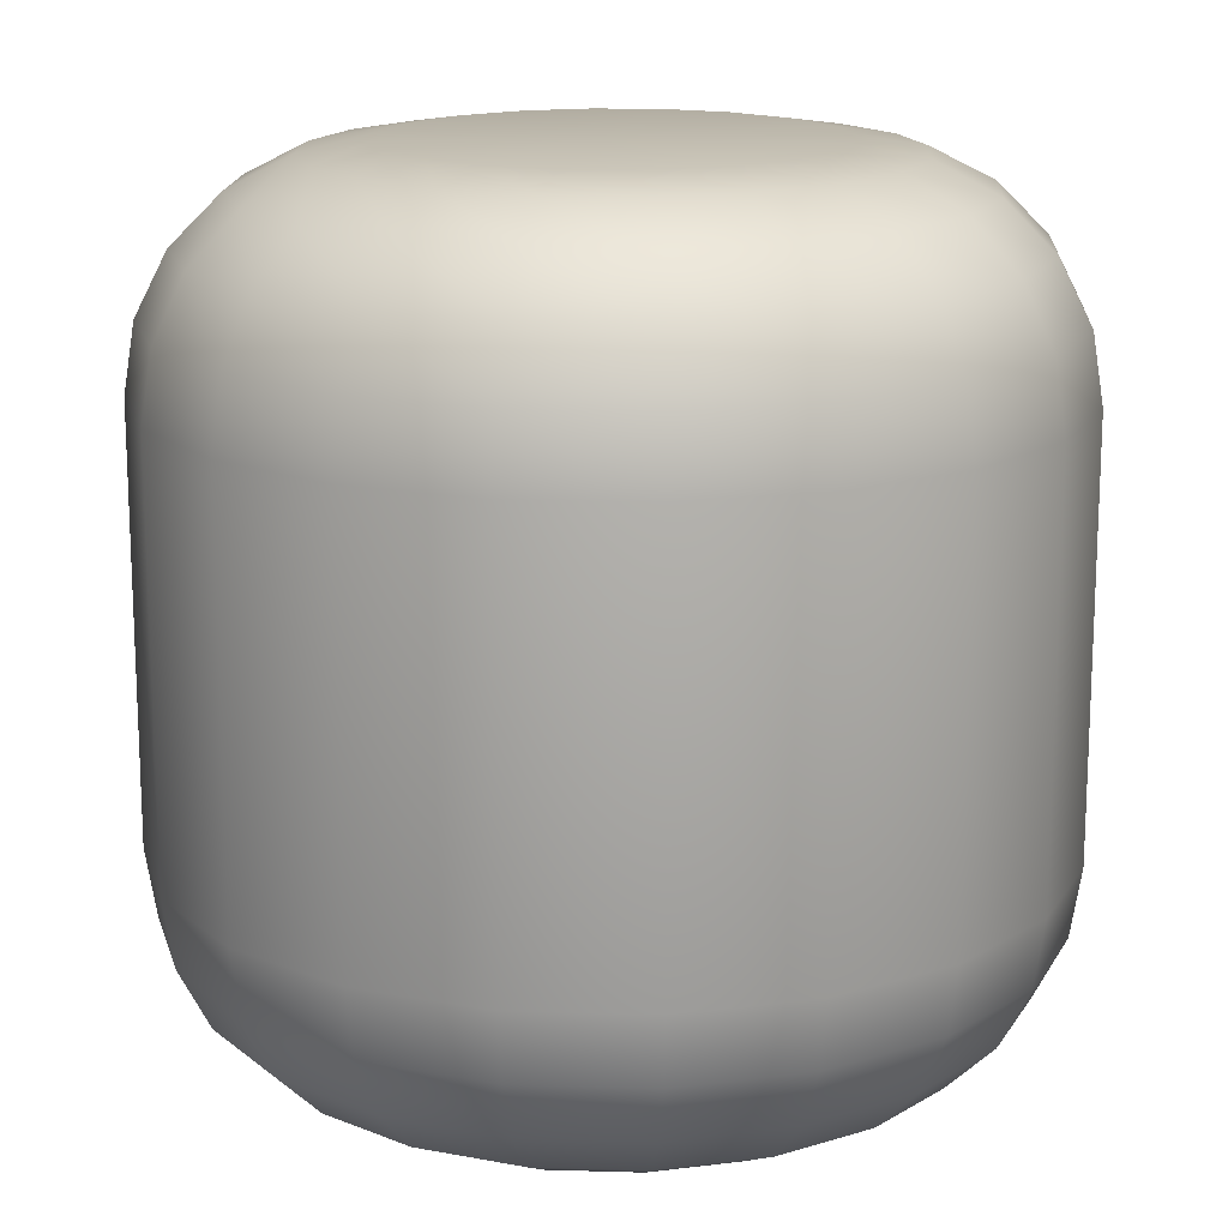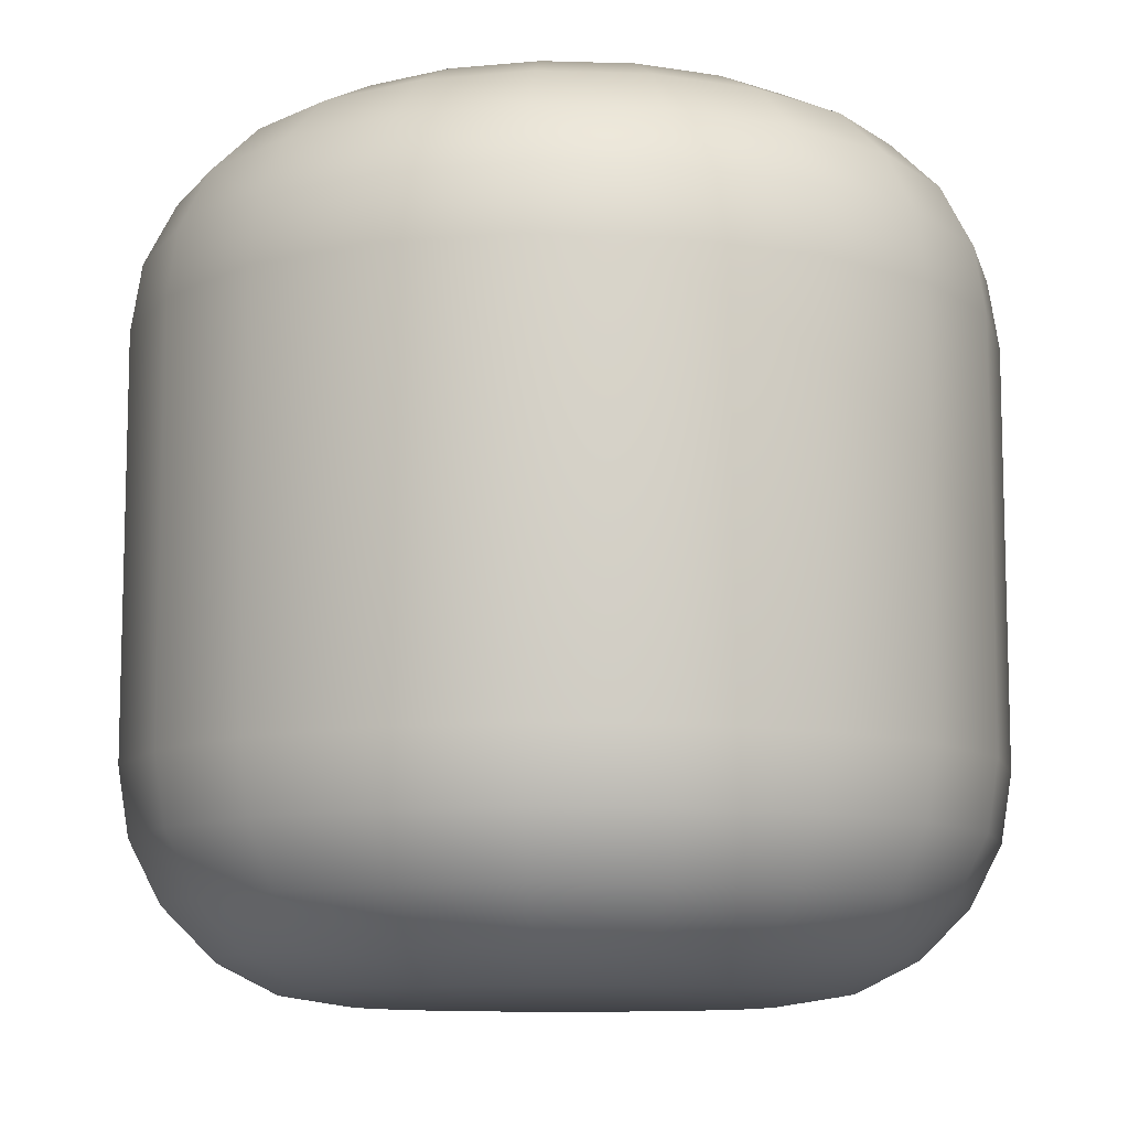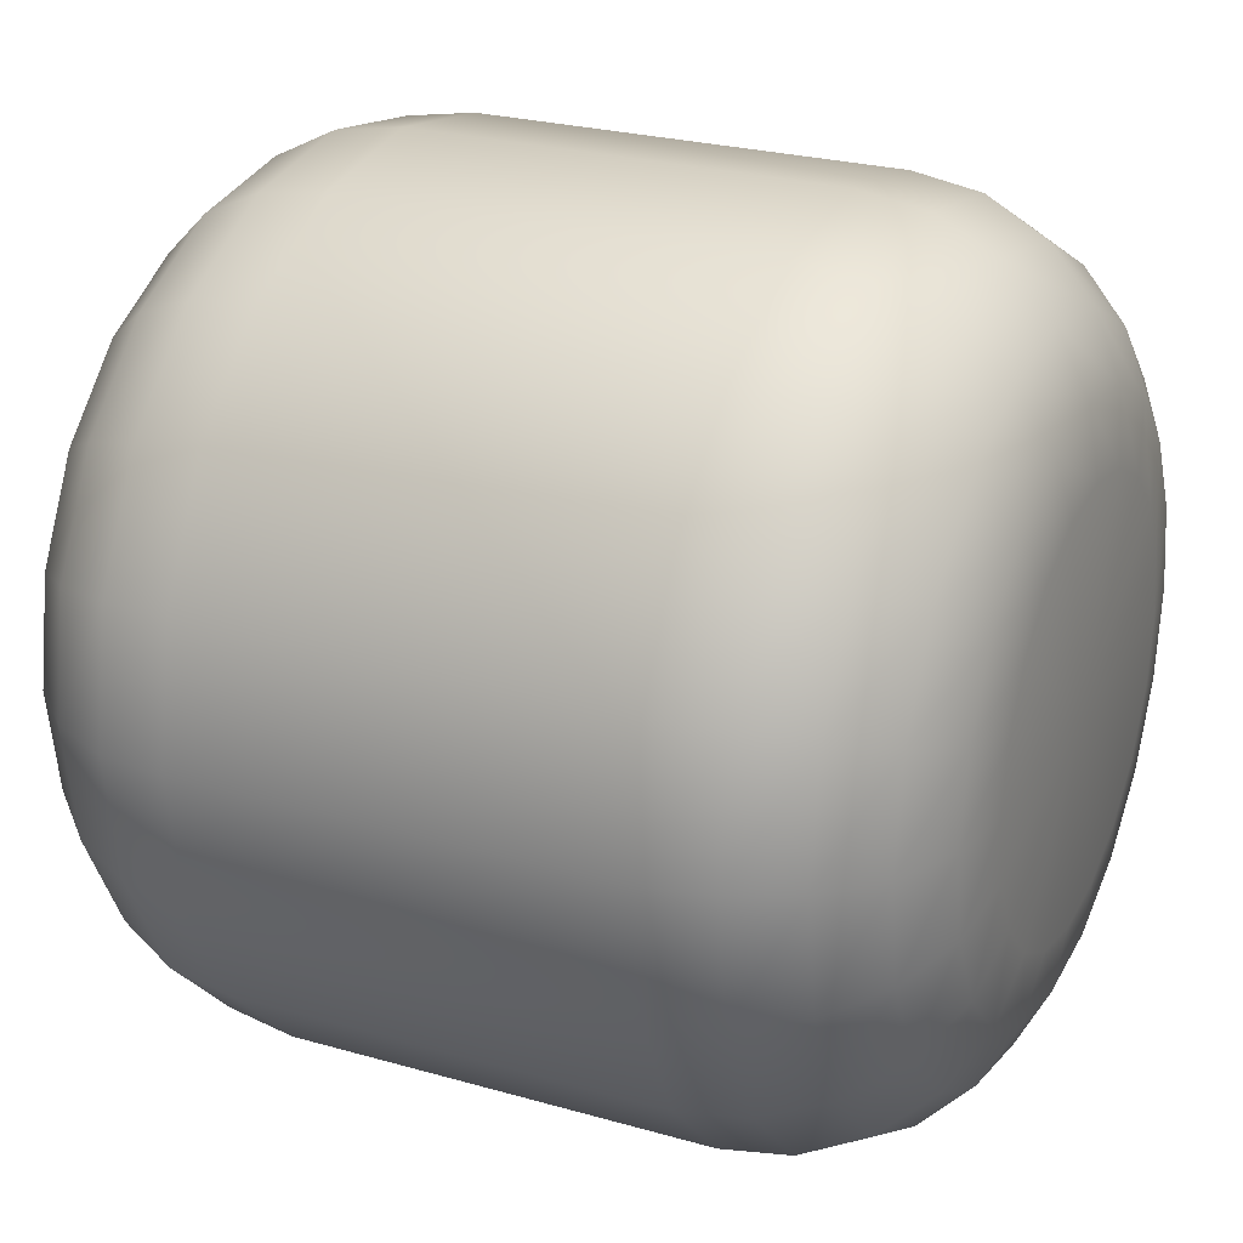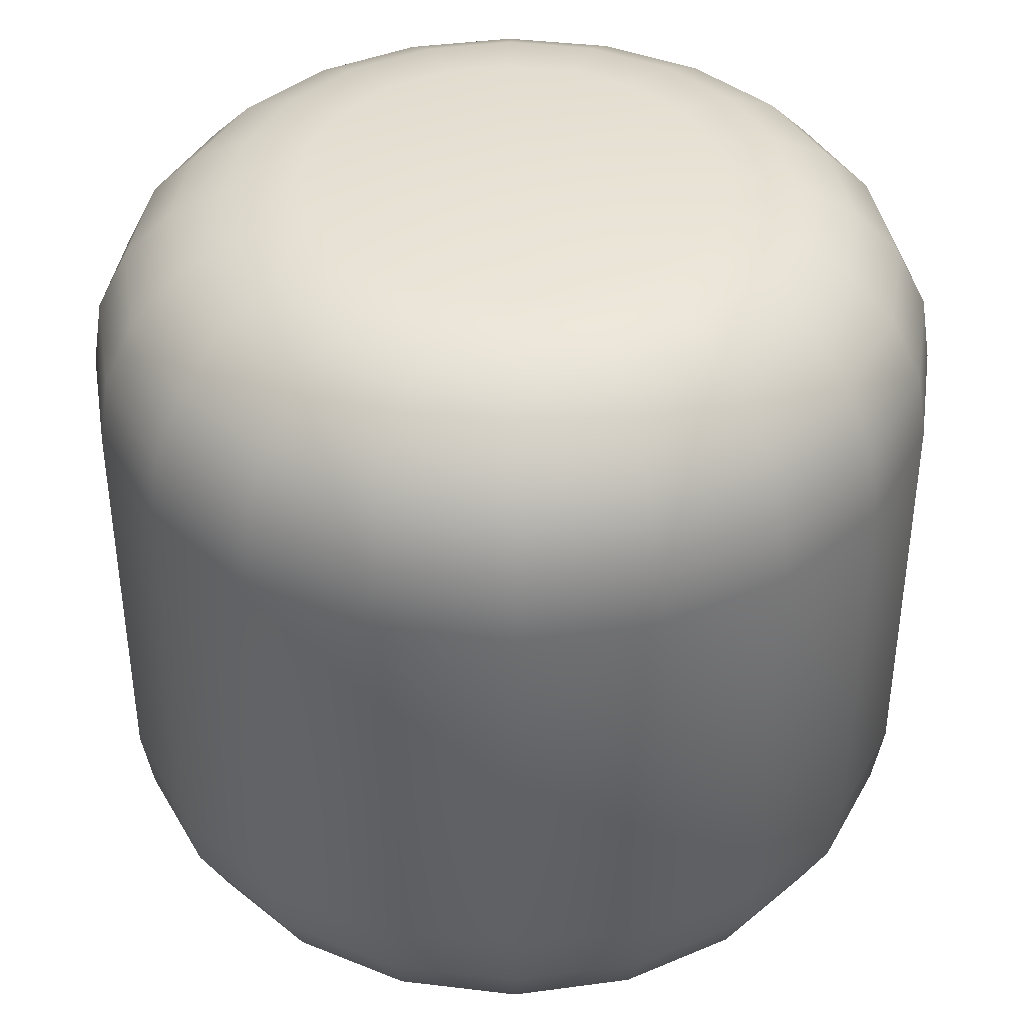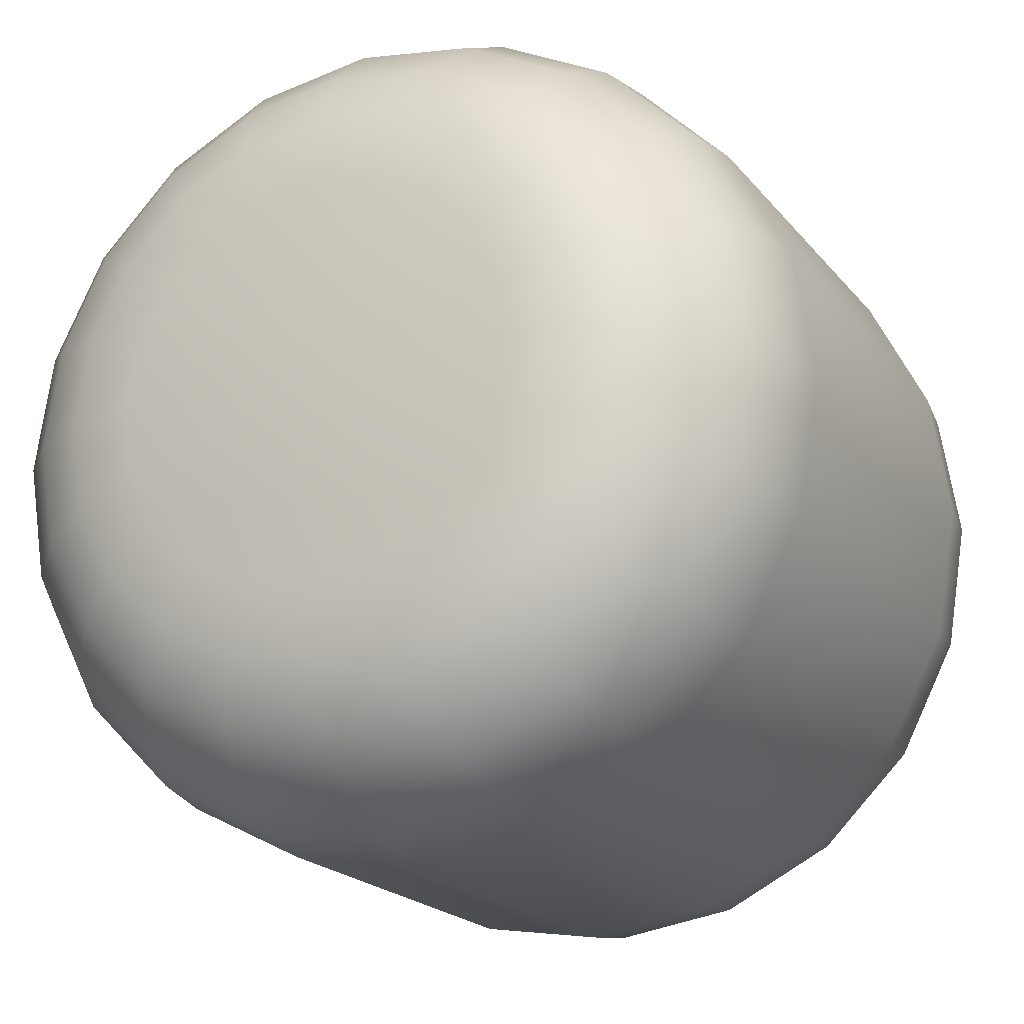
<metadata>
{"format":"obj","ext":"obj","renderer":"f3d","projection":"perspective","resolution":1024,"background":"white","views":[{"elev":15.8,"azim":30.5,"up":"+Y"},{"elev":-10.1,"azim":-31.4,"up":"+Y"},{"elev":24.8,"azim":115.2,"up":"+Z"},{"elev":40.1,"azim":107.5,"up":"+Y"},{"elev":-19.8,"azim":-153.3,"up":"+Z"}]}
</metadata>
<code>
g Meshpart1
v -7.008 5.998 -7.008
v -6.518 5.998 -7.008
v -6.542 5.998 -7.159
v -6.611 5.998 -7.296
v -6.72 5.998 -7.404
v -6.856 5.998 -7.474
v -7.008 5.998 -7.498
v -7.159 5.998 -7.474
v -7.296 5.998 -7.404
v -7.404 5.998 -7.296
v -7.474 5.998 -7.159
v -7.498 5.998 -7.008
v -7.008 5.998 -7.008
v -7.498 5.998 -7.008
v -7.474 5.998 -6.856
v -7.404 5.998 -6.72
v -7.296 5.998 -6.611
v -7.159 5.998 -6.542
v -7.008 5.998 -6.518
v -6.856 5.998 -6.542
v -6.72 5.998 -6.611
v -6.611 5.998 -6.72
v -6.542 5.998 -6.856
v -6.518 5.998 -7.008
v -6.39 5.973 -7.208
v -6.358 5.973 -7.008
v -6.482 5.973 -7.39
v -6.626 5.973 -7.533
v -6.807 5.973 -7.626
v -7.008 5.973 -7.658
v -7.208 5.973 -7.626
v -7.39 5.973 -7.533
v -7.533 5.973 -7.39
v -7.626 5.973 -7.208
v -7.658 5.973 -7.008
v -7.626 5.973 -6.807
v -7.658 5.973 -7.008
v -7.533 5.973 -6.626
v -7.39 5.973 -6.482
v -7.208 5.973 -6.39
v -7.008 5.973 -6.358
v -6.807 5.973 -6.39
v -6.626 5.973 -6.482
v -6.482 5.973 -6.626
v -6.39 5.973 -6.807
v -6.358 5.973 -7.008
v -6.252 5.899 -7.253
v -6.213 5.899 -7.008
v -6.365 5.899 -7.474
v -6.541 5.899 -7.65
v -6.762 5.899 -7.763
v -7.008 5.899 -7.802
v -7.253 5.899 -7.763
v -7.474 5.899 -7.65
v -7.65 5.899 -7.474
v -7.763 5.899 -7.253
v -7.802 5.899 -7.008
v -7.763 5.899 -6.762
v -7.802 5.899 -7.008
v -7.65 5.899 -6.541
v -7.474 5.899 -6.365
v -7.253 5.899 -6.252
v -7.008 5.899 -6.213
v -6.762 5.899 -6.252
v -6.541 5.899 -6.365
v -6.365 5.899 -6.541
v -6.252 5.899 -6.762
v -6.213 5.899 -7.008
v -6.143 5.785 -7.288
v -6.099 5.785 -7.008
v -6.272 5.785 -7.542
v -6.473 5.785 -7.743
v -6.727 5.785 -7.872
v -7.008 5.785 -7.916
v -7.288 5.785 -7.872
v -7.542 5.785 -7.743
v -7.743 5.785 -7.542
v -7.872 5.785 -7.288
v -7.916 5.785 -7.008
v -7.872 5.785 -6.727
v -7.916 5.785 -7.008
v -7.743 5.785 -6.473
v -7.542 5.785 -6.272
v -7.288 5.785 -6.143
v -7.008 5.785 -6.099
v -6.727 5.785 -6.143
v -6.473 5.785 -6.272
v -6.272 5.785 -6.473
v -6.143 5.785 -6.727
v -6.099 5.785 -7.008
v -6.073 5.641 -7.311
v -6.025 5.641 -7.008
v -6.213 5.641 -7.585
v -6.43 5.641 -7.802
v -6.704 5.641 -7.942
v -7.008 5.641 -7.99
v -7.311 5.641 -7.942
v -7.585 5.641 -7.802
v -7.802 5.641 -7.585
v -7.942 5.641 -7.311
v -7.99 5.641 -7.008
v -7.942 5.641 -6.704
v -7.99 5.641 -7.008
v -7.802 5.641 -6.43
v -7.585 5.641 -6.213
v -7.311 5.641 -6.073
v -7.008 5.641 -6.025
v -6.704 5.641 -6.073
v -6.43 5.641 -6.213
v -6.213 5.641 -6.43
v -6.073 5.641 -6.704
v -6.025 5.641 -7.008
v -6.049 5.481 -7.319
v -6 5.481 -7.008
v -6.192 5.481 -7.6
v -6.415 5.481 -7.823
v -6.696 5.481 -7.966
v -7.008 5.481 -8.015
v -7.319 5.481 -7.966
v -7.6 5.481 -7.823
v -7.823 5.481 -7.6
v -7.966 5.481 -7.319
v -8.015 5.481 -7.008
v -7.966 5.481 -6.696
v -8.015 5.481 -7.008
v -7.823 5.481 -6.415
v -7.6 5.481 -6.192
v -7.319 5.481 -6.049
v -7.008 5.481 -6
v -6.696 5.481 -6.049
v -6.415 5.481 -6.192
v -6.192 5.481 -6.415
v -6.049 5.481 -6.696
v -6 5.481 -7.008
v -6.049 4.501 -7.319
v -6 4.501 -7.008
v -6.192 4.501 -7.6
v -6.415 4.501 -7.823
v -6.696 4.501 -7.966
v -7.008 4.501 -8.015
v -7.319 4.501 -7.966
v -7.6 4.501 -7.823
v -7.823 4.501 -7.6
v -7.966 4.501 -7.319
v -8.015 4.501 -7.008
v -7.966 4.501 -6.696
v -8.015 4.501 -7.008
v -7.823 4.501 -6.415
v -7.6 4.501 -6.192
v -7.319 4.501 -6.049
v -7.008 4.501 -6
v -6.696 4.501 -6.049
v -6.415 4.501 -6.192
v -6.192 4.501 -6.415
v -6.049 4.501 -6.696
v -6 4.501 -7.008
v -6.073 4.341 -7.311
v -6.025 4.341 -7.008
v -6.213 4.341 -7.585
v -6.43 4.341 -7.802
v -6.704 4.341 -7.942
v -7.008 4.341 -7.99
v -7.311 4.341 -7.942
v -7.585 4.341 -7.802
v -7.802 4.341 -7.585
v -7.942 4.341 -7.311
v -7.99 4.341 -7.008
v -7.942 4.341 -6.704
v -7.99 4.341 -7.008
v -7.802 4.341 -6.43
v -7.585 4.341 -6.213
v -7.311 4.341 -6.073
v -7.008 4.341 -6.025
v -6.704 4.341 -6.073
v -6.43 4.341 -6.213
v -6.213 4.341 -6.43
v -6.073 4.341 -6.704
v -6.025 4.341 -7.008
v -6.143 4.196 -7.288
v -6.099 4.196 -7.008
v -6.272 4.196 -7.542
v -6.473 4.196 -7.743
v -6.727 4.196 -7.872
v -7.008 4.196 -7.916
v -7.288 4.196 -7.872
v -7.542 4.196 -7.743
v -7.743 4.196 -7.542
v -7.872 4.196 -7.288
v -7.916 4.196 -7.008
v -7.872 4.196 -6.727
v -7.916 4.196 -7.008
v -7.743 4.196 -6.473
v -7.542 4.196 -6.272
v -7.288 4.196 -6.143
v -7.008 4.196 -6.099
v -6.727 4.196 -6.143
v -6.473 4.196 -6.272
v -6.272 4.196 -6.473
v -6.143 4.196 -6.727
v -6.099 4.196 -7.008
v -6.252 4.082 -7.253
v -6.213 4.082 -7.008
v -6.365 4.082 -7.474
v -6.541 4.082 -7.65
v -6.762 4.082 -7.763
v -7.008 4.082 -7.802
v -7.253 4.082 -7.763
v -7.474 4.082 -7.65
v -7.65 4.082 -7.474
v -7.763 4.082 -7.253
v -7.802 4.082 -7.008
v -7.763 4.082 -6.762
v -7.802 4.082 -7.008
v -7.65 4.082 -6.541
v -7.474 4.082 -6.365
v -7.253 4.082 -6.252
v -7.008 4.082 -6.213
v -6.762 4.082 -6.252
v -6.541 4.082 -6.365
v -6.365 4.082 -6.541
v -6.252 4.082 -6.762
v -6.213 4.082 -7.008
v -6.39 4.008 -7.208
v -6.358 4.008 -7.008
v -6.482 4.008 -7.39
v -6.626 4.008 -7.533
v -6.807 4.008 -7.626
v -7.008 4.008 -7.658
v -7.208 4.008 -7.626
v -7.39 4.008 -7.533
v -7.533 4.008 -7.39
v -7.626 4.008 -7.208
v -7.658 4.008 -7.008
v -7.626 4.008 -6.807
v -7.658 4.008 -7.008
v -7.533 4.008 -6.626
v -7.39 4.008 -6.482
v -7.208 4.008 -6.39
v -7.008 4.008 -6.358
v -6.807 4.008 -6.39
v -6.626 4.008 -6.482
v -6.482 4.008 -6.626
v -6.39 4.008 -6.807
v -6.358 4.008 -7.008
v -6.542 3.983 -7.159
v -6.518 3.983 -7.008
v -6.611 3.983 -7.296
v -6.72 3.983 -7.404
v -6.856 3.983 -7.474
v -7.008 3.983 -7.498
v -7.159 3.983 -7.474
v -7.296 3.983 -7.404
v -7.404 3.983 -7.296
v -7.474 3.983 -7.159
v -7.498 3.983 -7.008
v -7.474 3.983 -6.856
v -7.498 3.983 -7.008
v -7.404 3.983 -6.72
v -7.296 3.983 -6.611
v -7.159 3.983 -6.542
v -7.008 3.983 -6.518
v -6.856 3.983 -6.542
v -6.72 3.983 -6.611
v -6.611 3.983 -6.72
v -6.542 3.983 -6.856
v -6.518 3.983 -7.008
v -7.008 3.983 -7.008
v -7.008 3.983 -7.008
f 1 2 3
f 1 3 4
f 1 4 5
f 1 5 6
f 1 6 7
f 1 7 8
f 1 8 9
f 1 9 10
f 1 10 11
f 1 11 12
f 13 14 15
f 13 15 16
f 13 16 17
f 13 17 18
f 13 18 19
f 13 19 20
f 13 20 21
f 13 21 22
f 13 22 23
f 13 23 24
f 25 3 2
f 2 26 25
f 27 4 3
f 3 25 27
f 28 5 4
f 4 27 28
f 29 6 5
f 5 28 29
f 30 7 6
f 6 29 30
f 31 8 7
f 7 30 31
f 32 9 8
f 8 31 32
f 33 10 9
f 9 32 33
f 34 11 10
f 10 33 34
f 35 12 11
f 11 34 35
f 36 15 14
f 14 37 36
f 38 16 15
f 15 36 38
f 39 17 16
f 16 38 39
f 40 18 17
f 17 39 40
f 41 19 18
f 18 40 41
f 42 20 19
f 19 41 42
f 43 21 20
f 20 42 43
f 44 22 21
f 21 43 44
f 45 23 22
f 22 44 45
f 46 24 23
f 23 45 46
f 47 25 26
f 26 48 47
f 49 27 25
f 25 47 49
f 50 28 27
f 27 49 50
f 51 29 28
f 28 50 51
f 52 30 29
f 29 51 52
f 53 31 30
f 30 52 53
f 54 32 31
f 31 53 54
f 55 33 32
f 32 54 55
f 56 34 33
f 33 55 56
f 57 35 34
f 34 56 57
f 58 36 37
f 37 59 58
f 60 38 36
f 36 58 60
f 61 39 38
f 38 60 61
f 62 40 39
f 39 61 62
f 63 41 40
f 40 62 63
f 64 42 41
f 41 63 64
f 65 43 42
f 42 64 65
f 66 44 43
f 43 65 66
f 67 45 44
f 44 66 67
f 68 46 45
f 45 67 68
f 69 47 48
f 48 70 69
f 71 49 47
f 47 69 71
f 72 50 49
f 49 71 72
f 73 51 50
f 50 72 73
f 74 52 51
f 51 73 74
f 75 53 52
f 52 74 75
f 76 54 53
f 53 75 76
f 77 55 54
f 54 76 77
f 78 56 55
f 55 77 78
f 79 57 56
f 56 78 79
f 80 58 59
f 59 81 80
f 82 60 58
f 58 80 82
f 83 61 60
f 60 82 83
f 84 62 61
f 61 83 84
f 85 63 62
f 62 84 85
f 86 64 63
f 63 85 86
f 87 65 64
f 64 86 87
f 88 66 65
f 65 87 88
f 89 67 66
f 66 88 89
f 90 68 67
f 67 89 90
f 91 69 70
f 70 92 91
f 93 71 69
f 69 91 93
f 94 72 71
f 71 93 94
f 95 73 72
f 72 94 95
f 96 74 73
f 73 95 96
f 97 75 74
f 74 96 97
f 98 76 75
f 75 97 98
f 99 77 76
f 76 98 99
f 100 78 77
f 77 99 100
f 101 79 78
f 78 100 101
f 102 80 81
f 81 103 102
f 104 82 80
f 80 102 104
f 105 83 82
f 82 104 105
f 106 84 83
f 83 105 106
f 107 85 84
f 84 106 107
f 108 86 85
f 85 107 108
f 109 87 86
f 86 108 109
f 110 88 87
f 87 109 110
f 111 89 88
f 88 110 111
f 112 90 89
f 89 111 112
f 113 91 92
f 92 114 113
f 115 93 91
f 91 113 115
f 116 94 93
f 93 115 116
f 117 95 94
f 94 116 117
f 118 96 95
f 95 117 118
f 119 97 96
f 96 118 119
f 120 98 97
f 97 119 120
f 121 99 98
f 98 120 121
f 122 100 99
f 99 121 122
f 123 101 100
f 100 122 123
f 124 102 103
f 103 125 124
f 126 104 102
f 102 124 126
f 127 105 104
f 104 126 127
f 128 106 105
f 105 127 128
f 129 107 106
f 106 128 129
f 130 108 107
f 107 129 130
f 131 109 108
f 108 130 131
f 132 110 109
f 109 131 132
f 133 111 110
f 110 132 133
f 134 112 111
f 111 133 134
f 135 113 114
f 114 136 135
f 137 115 113
f 113 135 137
f 138 116 115
f 115 137 138
f 139 117 116
f 116 138 139
f 140 118 117
f 117 139 140
f 141 119 118
f 118 140 141
f 142 120 119
f 119 141 142
f 143 121 120
f 120 142 143
f 144 122 121
f 121 143 144
f 145 123 122
f 122 144 145
f 146 124 125
f 125 147 146
f 148 126 124
f 124 146 148
f 149 127 126
f 126 148 149
f 150 128 127
f 127 149 150
f 151 129 128
f 128 150 151
f 152 130 129
f 129 151 152
f 153 131 130
f 130 152 153
f 154 132 131
f 131 153 154
f 155 133 132
f 132 154 155
f 156 134 133
f 133 155 156
f 157 135 136
f 136 158 157
f 159 137 135
f 135 157 159
f 160 138 137
f 137 159 160
f 161 139 138
f 138 160 161
f 162 140 139
f 139 161 162
f 163 141 140
f 140 162 163
f 164 142 141
f 141 163 164
f 165 143 142
f 142 164 165
f 166 144 143
f 143 165 166
f 167 145 144
f 144 166 167
f 168 146 147
f 147 169 168
f 170 148 146
f 146 168 170
f 171 149 148
f 148 170 171
f 172 150 149
f 149 171 172
f 173 151 150
f 150 172 173
f 174 152 151
f 151 173 174
f 175 153 152
f 152 174 175
f 176 154 153
f 153 175 176
f 177 155 154
f 154 176 177
f 178 156 155
f 155 177 178
f 179 157 158
f 158 180 179
f 181 159 157
f 157 179 181
f 182 160 159
f 159 181 182
f 183 161 160
f 160 182 183
f 184 162 161
f 161 183 184
f 185 163 162
f 162 184 185
f 186 164 163
f 163 185 186
f 187 165 164
f 164 186 187
f 188 166 165
f 165 187 188
f 189 167 166
f 166 188 189
f 190 168 169
f 169 191 190
f 192 170 168
f 168 190 192
f 193 171 170
f 170 192 193
f 194 172 171
f 171 193 194
f 195 173 172
f 172 194 195
f 196 174 173
f 173 195 196
f 197 175 174
f 174 196 197
f 198 176 175
f 175 197 198
f 199 177 176
f 176 198 199
f 200 178 177
f 177 199 200
f 201 179 180
f 180 202 201
f 203 181 179
f 179 201 203
f 204 182 181
f 181 203 204
f 205 183 182
f 182 204 205
f 206 184 183
f 183 205 206
f 207 185 184
f 184 206 207
f 208 186 185
f 185 207 208
f 209 187 186
f 186 208 209
f 210 188 187
f 187 209 210
f 211 189 188
f 188 210 211
f 212 190 191
f 191 213 212
f 214 192 190
f 190 212 214
f 215 193 192
f 192 214 215
f 216 194 193
f 193 215 216
f 217 195 194
f 194 216 217
f 218 196 195
f 195 217 218
f 219 197 196
f 196 218 219
f 220 198 197
f 197 219 220
f 221 199 198
f 198 220 221
f 222 200 199
f 199 221 222
f 223 201 202
f 202 224 223
f 225 203 201
f 201 223 225
f 226 204 203
f 203 225 226
f 227 205 204
f 204 226 227
f 228 206 205
f 205 227 228
f 229 207 206
f 206 228 229
f 230 208 207
f 207 229 230
f 231 209 208
f 208 230 231
f 232 210 209
f 209 231 232
f 233 211 210
f 210 232 233
f 234 212 213
f 213 235 234
f 236 214 212
f 212 234 236
f 237 215 214
f 214 236 237
f 238 216 215
f 215 237 238
f 239 217 216
f 216 238 239
f 240 218 217
f 217 239 240
f 241 219 218
f 218 240 241
f 242 220 219
f 219 241 242
f 243 221 220
f 220 242 243
f 244 222 221
f 221 243 244
f 245 223 224
f 224 246 245
f 247 225 223
f 223 245 247
f 248 226 225
f 225 247 248
f 249 227 226
f 226 248 249
f 250 228 227
f 227 249 250
f 251 229 228
f 228 250 251
f 252 230 229
f 229 251 252
f 253 231 230
f 230 252 253
f 254 232 231
f 231 253 254
f 255 233 232
f 232 254 255
f 256 234 235
f 235 257 256
f 258 236 234
f 234 256 258
f 259 237 236
f 236 258 259
f 260 238 237
f 237 259 260
f 261 239 238
f 238 260 261
f 262 240 239
f 239 261 262
f 263 241 240
f 240 262 263
f 264 242 241
f 241 263 264
f 265 243 242
f 242 264 265
f 266 244 243
f 243 265 266
f 246 267 245
f 245 267 247
f 247 267 248
f 248 267 249
f 249 267 250
f 250 267 251
f 251 267 252
f 252 267 253
f 253 267 254
f 254 267 255
f 257 268 256
f 256 268 258
f 258 268 259
f 259 268 260
f 260 268 261
f 261 268 262
f 262 268 263
f 263 268 264
f 264 268 265
f 265 268 266

</code>
